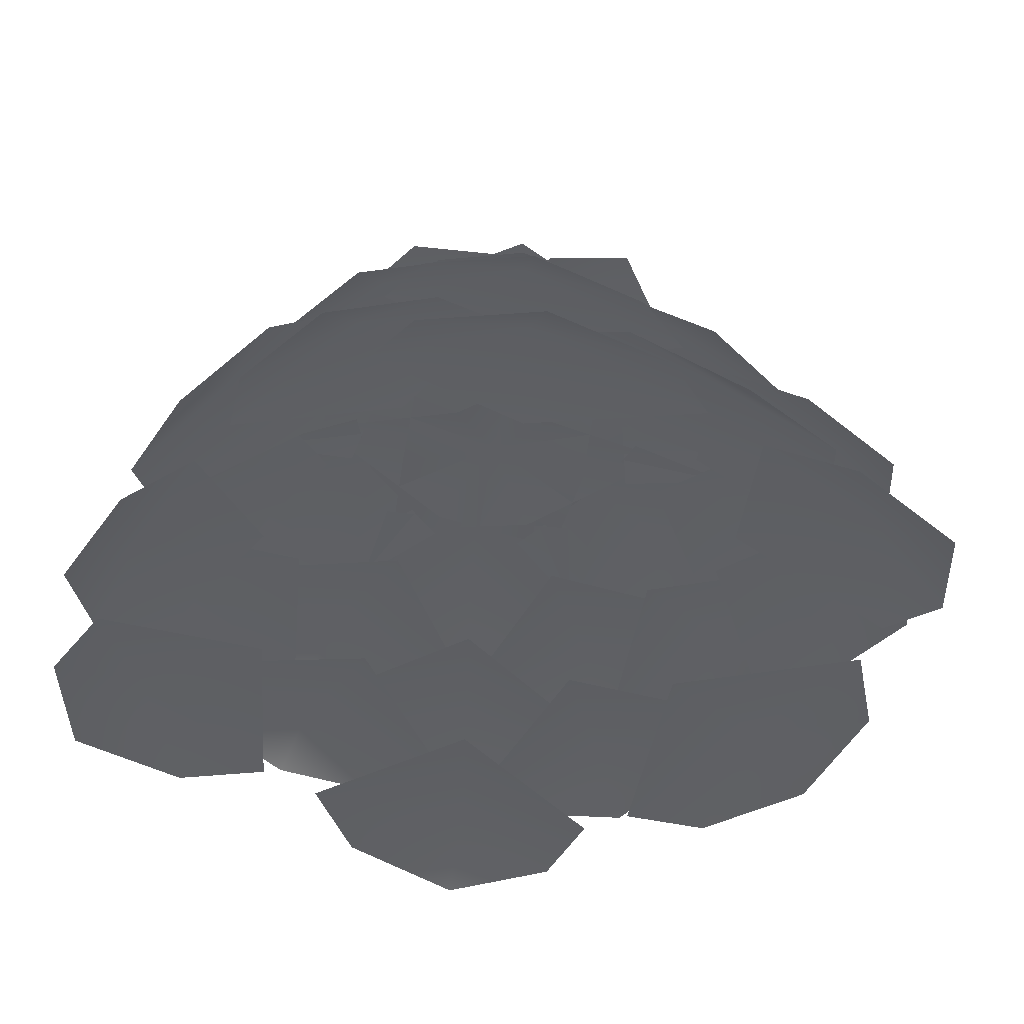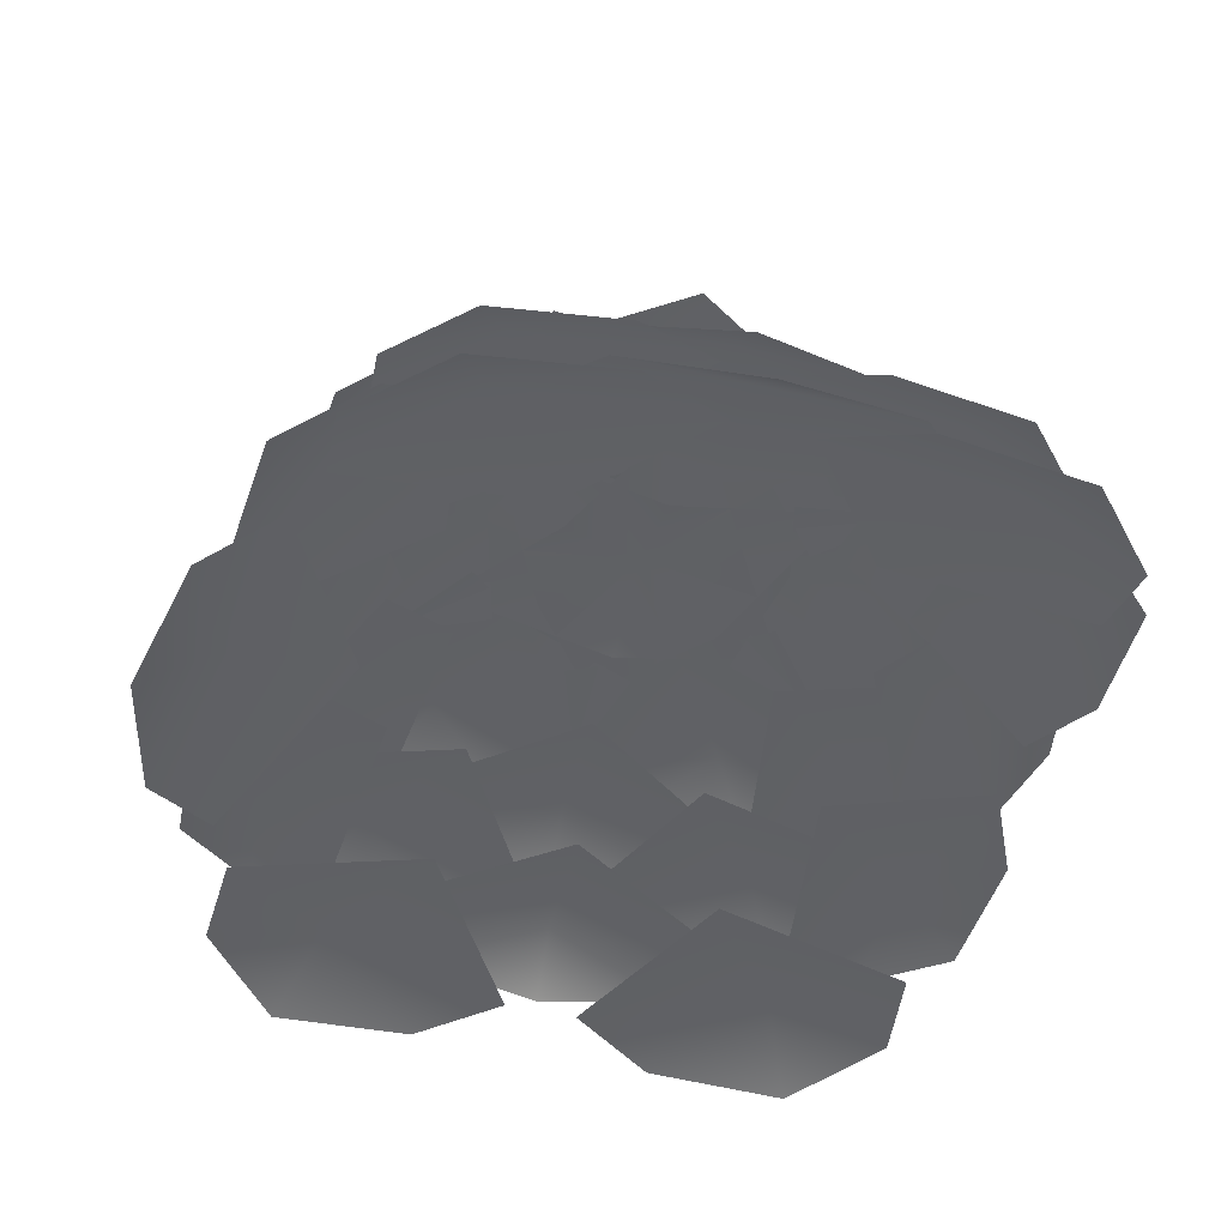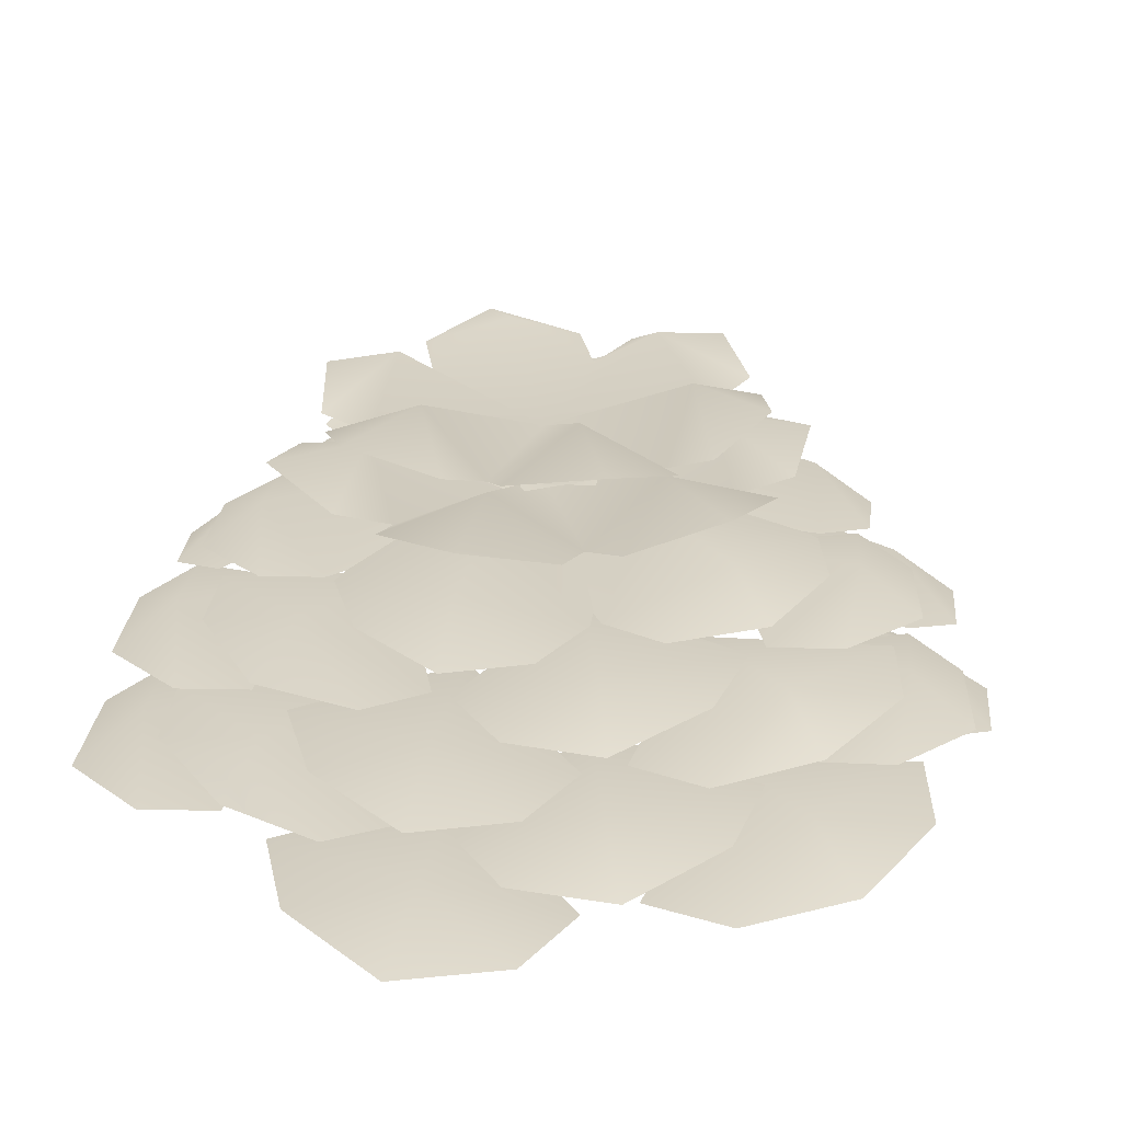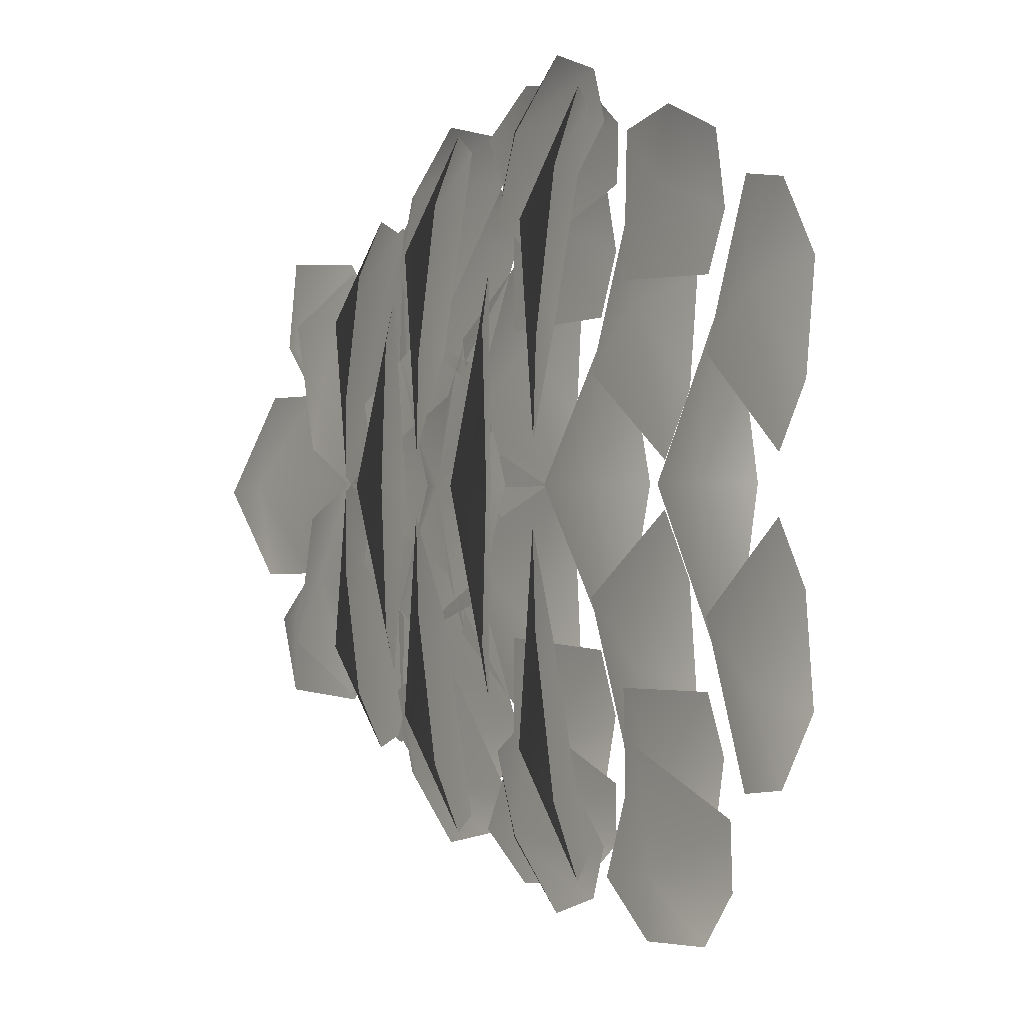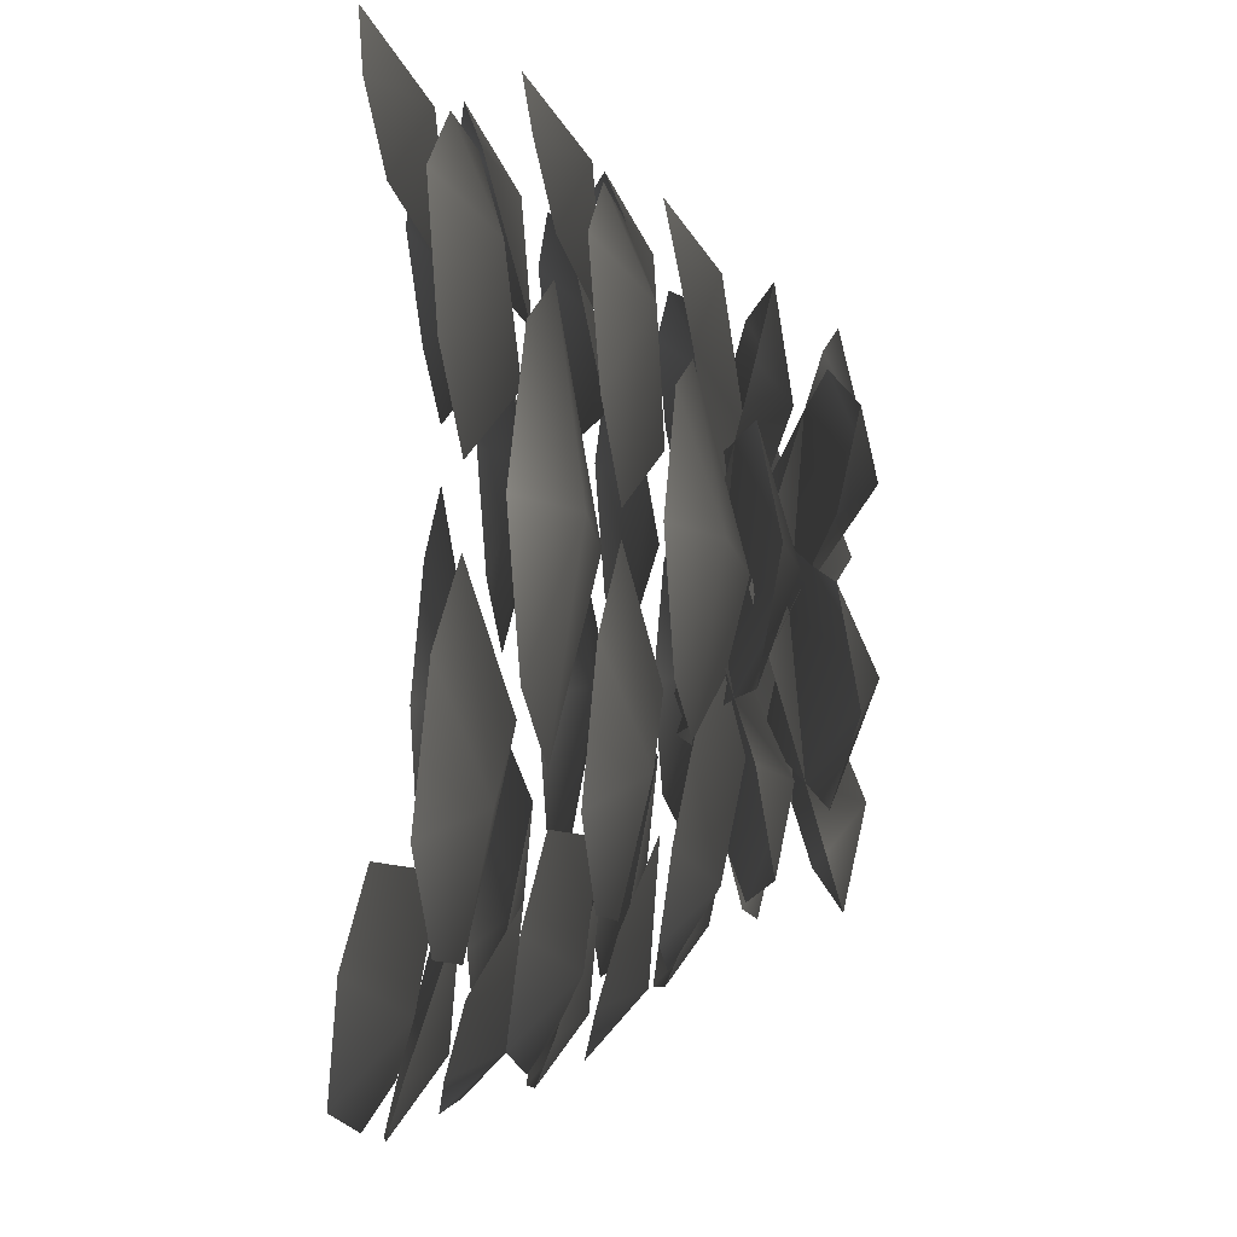
<metadata>
{"format":"obj","ext":"obj","renderer":"f3d","projection":"perspective","resolution":1024,"background":"white","views":[{"elev":-40.7,"azim":52.2,"up":"+Y"},{"elev":-46.4,"azim":-104.7,"up":"+Y"},{"elev":24.6,"azim":138.4,"up":"+Y"},{"elev":0.9,"azim":-68.4,"up":"+Z"},{"elev":78.1,"azim":90.5,"up":"+Z"}]}
</metadata>
<code>
g wall_tree3_
v -0.351 0.6006 -0.6005
v -0.004556 0.7126 -0.3798
v -0.2653 0.6498 -0.3055
v -0.004314 0.66 -0.6597
v -0.2677 0.5678 -0.7174
v -0.004156 0.5468 -0.7838
v 0.2597 0.5678 -0.7176
v 0.3432 0.6006 -0.6009
v 0.2566 0.6498 -0.3057
v -0.6521 0.6006 -0.02782
v -0.3198 0.7126 -0.1987
v -0.3779 0.6498 0.0694
v -0.5828 0.66 -0.3718
v -0.723 0.5678 -0.1933
v -0.7013 0.5468 -0.4599
v -0.5411 0.5678 -0.5961
v -0.374 0.6006 -0.5871
v -0.1248 0.6498 -0.3778
v -0.3698 0.6006 0.5604
v -0.3155 0.7126 0.1733
v -0.1202 0.6498 0.3524
v -0.5797 0.66 0.3461
v -0.5376 0.5678 0.5698
v -0.6987 0.5468 0.4351
v -0.7207 0.5678 0.1693
v -0.6496 0.6006 0.003649
v -0.374 0.6498 -0.09392
v 0.3509 0.6006 0.5688
v 0.004545 0.7126 0.3466
v 0.2652 0.6498 0.2732
v 0.004303 0.66 0.6274
v 0.2677 0.5678 0.6862
v 0.004145 0.5468 0.7529
v -0.2597 0.5678 0.6865
v -0.3432 0.6006 0.5692
v -0.2566 0.6498 0.2734
v 0.6521 0.6006 -0.003922
v 0.3198 0.7126 0.1655
v 0.3779 0.6498 -0.1018
v 0.5828 0.66 0.3393
v 0.723 0.5678 0.162
v 0.7013 0.5468 0.429
v 0.5411 0.5678 0.5649
v 0.374 0.6006 0.5554
v 0.1248 0.6498 0.3455
v 0.3698 0.6006 -0.5921
v 0.3155 0.7126 -0.2064
v 0.1202 0.6498 -0.3847
v 0.5797 0.66 -0.3786
v 0.5376 0.5678 -0.6011
v 0.6987 0.5468 -0.4661
v 0.7207 0.5678 -0.2006
v 0.6496 0.6006 -0.03539
v 0.3739 0.6498 0.06154
v -0.2465 0.6825 -0.4215
v -6.146e-06 0.666 -0.0163
v -0.2445 0.5838 -0.01576
v -0.006277 0.8032 -0.4316
v -0.2536 0.7172 -0.5583
v -0.005992 0.7593 -0.6471
v 0.242 0.7172 -0.5586
v 0.2373 0.6825 -0.4263
v 0.2445 0.5838 -0.01576
v -0.4651 0.6825 -0.01091
v -6.146e-06 0.666 -0.0163
v -0.1233 0.5838 0.1965
v -0.3669 0.8032 -0.2263
v -0.5809 0.7172 -0.08928
v -0.5712 0.7593 -0.3631
v -0.3773 0.7172 -0.4947
v -0.2465 0.6825 -0.4215
v 0.1233 0.5838 -0.228
v 0.2373 0.6825 -0.4263
v -0.1233 0.5838 -0.228
v 0.3612 0.8032 -0.2368
v 0.3713 0.7172 -0.5029
v 0.5668 0.7593 -0.3725
v 0.5769 0.7172 -0.09995
v 0.4651 0.6825 -0.0219
v 0.1233 0.5838 0.1965
v -0.2373 0.6825 0.3936
v -6.146e-06 0.666 -0.0163
v 0.1233 0.5838 0.1965
v -0.3612 0.8032 0.2025
v -0.3714 0.7172 0.4697
v -0.5668 0.7593 0.3388
v -0.5769 0.7172 0.0667
v -0.4651 0.6825 -0.01091
v -0.1233 0.5838 -0.228
v 0.4651 0.6825 -0.0219
v 0.1233 0.5838 -0.228
v 0.3669 0.8032 0.192
v 0.5809 0.7172 0.05604
v 0.5712 0.7593 0.3293
v 0.3773 0.7172 0.4616
v 0.2465 0.6825 0.3888
v -0.1233 0.5838 0.1965
v 0.2465 0.6825 0.3888
v -6.069e-06 0.666 -0.0163
v 0.2445 0.5838 -0.01576
v 0.006264 0.8032 0.3973
v 0.2536 0.7172 0.5252
v 0.00598 0.7593 0.6135
v -0.242 0.7172 0.5255
v -0.2373 0.6825 0.3936
v -0.2445 0.5838 -0.01576
v -0.3693 0.8242 -0.2193
v -6.991e-06 0.8063 -0.01718
v -0.1881 0.717 0.09197
v -0.1887 0.9554 -0.3337
v -0.4353 0.8619 -0.3212
v -0.2841 0.9077 -0.4992
v -0.05445 0.8619 -0.5415
v 0.0004873 0.8242 -0.4377
v 0.1881 0.717 -0.1252
v -0.3551 0.8242 0.1933
v -6.146e-06 0.8063 -0.01718
v -0.0005952 0.717 0.2014
v -0.3747 0.9554 -0.01599
v -0.4786 0.8619 0.1843
v -0.5924 0.9077 -0.0305
v -0.5022 0.8619 -0.2175
v -0.3693 0.8242 -0.2193
v 0.0005824 0.717 -0.2347
v 0.3693 0.8242 0.1847
v 0.1881 0.717 -0.1252
v 0.1886 0.9554 0.2976
v 0.4353 0.8619 0.2862
v 0.2841 0.9077 0.4637
v 0.05444 0.8619 0.5066
v -0.0005005 0.8242 0.4033
v -0.1881 0.717 0.09197
v -0.0005005 0.8242 0.4033
v -6.991e-06 0.8063 -0.01718
v 0.1891 0.717 0.09189
v -0.1801 0.9554 0.311
v -0.06966 0.8619 0.5211
v -0.2776 0.9077 0.5069
v -0.4063 0.8619 0.3025
v -0.3551 0.8242 0.1933
v -0.1891 0.717 -0.1251
v 0.3551 0.8242 -0.2279
v 0.0005824 0.717 -0.2347
v 0.3747 0.9554 -0.0201
v 0.4786 0.8619 -0.2193
v 0.5924 0.9077 -0.005054
v 0.5022 0.8619 0.1825
v 0.3693 0.8242 0.1847
v -0.0005952 0.717 0.2014
v 0.0004873 0.8242 -0.4377
v -6.3e-06 0.8063 -0.01718
v -0.1891 0.717 -0.1251
v 0.18 0.9554 -0.3471
v 0.06965 0.8619 -0.556
v 0.2776 0.9077 -0.5424
v 0.4063 0.8619 -0.3374
v 0.3551 0.8242 -0.2279
v 0.1891 0.717 0.09188
v -0.004568 0.1218 -0.9337
v -0.3365 0.01259 -1.026
v -0.003482 -0.01726 -1.098
v 0.3285 0.01259 -1.026
v -0.4746 0.05925 -0.8643
v 0.4668 0.05925 -0.8646
v -0.005315 0.1517 -0.6351
v -0.5026 0.2641 -0.7858
v -0.7575 0.1627 -0.7418
v -0.5838 0.1354 -0.9301
v -0.2729 0.1627 -0.9506
v -0.7486 0.2053 -0.5672
v -0.08146 0.2053 -0.8617
v -0.3082 0.2903 -0.5227
v -0.004388 0.4139 -0.8428
v -0.3206 0.3103 -0.9172
v -0.003629 0.2827 -0.9648
v 0.3129 0.3103 -0.9173
v -0.4376 0.3533 -0.7806
v 0.4301 0.3533 -0.781
v -0.004923 0.4395 -0.5599
v -0.4223 0.5336 -0.6765
v -0.6663 0.4358 -0.6322
v -0.5123 0.4111 -0.8027
v -0.2155 0.4358 -0.8241
v -0.6582 0.4744 -0.4571
v -0.02826 0.4744 -0.7485
v -0.2276 0.5534 -0.3995
v -0.8386 0.1218 -0.5492
v -1.029 0.01259 -0.2962
v -1.007 -0.01726 -0.6309
v -0.7902 0.01259 -0.8214
v -0.9229 0.05925 -0.09503
v -0.5998 0.05925 -0.8093
v -0.5597 0.1517 -0.3465
v -0.8614 0.2641 -0.01246
v -0.9363 0.1627 0.3092
v -0.9822 0.1354 -0.01184
v -0.9363 0.1627 -0.3331
v -0.7983 0.2053 0.4256
v -0.7984 0.2053 -0.4502
v -0.5769 0.2903 -0.01248
v -0.7562 0.4139 -0.4976
v -0.9205 0.3103 -0.2716
v -0.8994 0.2827 -0.581
v -0.7109 0.3103 -0.7479
v -0.8336 0.3533 -0.07698
v -0.5334 0.3533 -0.738
v -0.4871 0.4395 -0.3011
v -0.7392 0.5336 -0.01474
v -0.8029 0.4358 0.2883
v -0.8798 0.411 -0.01397
v -0.803 0.4358 -0.3166
v -0.6761 0.4744 0.3863
v -0.6762 0.4744 -0.4152
v -0.4395 0.5534 -0.01481
v -0.8358 0.1218 0.5302
v -0.7867 0.01259 0.8022
v -1.004 -0.01726 0.6137
v -1.026 0.01259 0.2798
v -0.5955 0.05925 0.789
v -0.9205 0.05925 0.07854
v -0.5555 0.1517 0.3292
v -0.5008 0.2641 0.759
v -0.2709 0.1627 0.9249
v -0.5821 0.1354 0.9048
v -0.7562 0.1627 0.7164
v -0.07935 0.2053 0.8354
v -0.7474 0.2053 0.5416
v -0.306 0.2903 0.4961
v -0.7535 0.4139 0.4747
v -0.7076 0.3103 0.7245
v -0.8968 0.2827 0.5593
v -0.918 0.3103 0.2511
v -0.5293 0.3533 0.7138
v -0.8314 0.3533 0.05636
v -0.483 0.4395 0.2796
v -0.4213 0.5336 0.6462
v -0.2144 0.4358 0.7948
v -0.5114 0.4111 0.7738
v -0.6656 0.4358 0.6031
v -0.02705 0.4744 0.7188
v -0.6574 0.4744 0.4277
v -0.2264 0.5534 0.369
v 0.5026 0.2641 0.7583
v 0.7575 0.1627 0.7155
v 0.5837 0.1354 0.9041
v 0.2729 0.1627 0.9242
v 0.7486 0.2053 0.5405
v 0.08145 0.2053 0.8348
v 0.3082 0.2903 0.495
v 0.004377 0.4139 0.8135
v 0.3206 0.3103 0.889
v 0.003617 0.2827 0.9369
v -0.3129 0.3103 0.8891
v 0.4376 0.3533 0.752
v -0.4301 0.3533 0.7524
v 0.004912 0.4395 0.5303
v 0.4223 0.5336 0.6457
v 0.6663 0.4358 0.6026
v 0.5123 0.4111 0.7734
v 0.2155 0.4358 0.7945
v 0.6582 0.4744 0.4271
v 0.02825 0.4744 0.7185
v 0.2276 0.5534 0.3684
v 0.8386 0.1218 0.5236
v 1.029 0.01259 0.272
v 1.007 -0.01726 0.607
v 0.7902 0.01259 0.7971
v 0.9229 0.05925 0.07026
v 0.5998 0.05925 0.7843
v 0.5597 0.1517 0.3206
v 0.8614 0.2641 -0.01484
v 0.9363 0.1627 -0.3352
v 0.9822 0.1354 -0.01383
v 0.9363 0.1627 0.3071
v 0.7983 0.2053 -0.4522
v 0.7984 0.2053 0.4236
v 0.5769 0.2903 -0.01515
v 0.7562 0.4139 0.4683
v 0.9204 0.3103 0.2437
v 0.8994 0.2827 0.5533
v 0.7108 0.3103 0.7198
v 0.8336 0.3533 0.04852
v 0.5334 0.3533 0.7094
v 0.4871 0.4395 0.2715
v 0.7392 0.5336 -0.01612
v 0.8029 0.4358 -0.3179
v 0.8798 0.4111 -0.01526
v 0.803 0.4358 0.2871
v 0.6761 0.4744 -0.4164
v 0.6762 0.4744 0.3851
v 0.4395 0.5534 -0.01631
v 0.8358 0.1218 -0.5559
v 0.7867 0.01259 -0.8265
v 1.004 -0.01726 -0.6376
v 1.026 0.01259 -0.3041
v 0.5955 0.05925 -0.814
v 0.9205 0.05925 -0.1033
v 0.5555 0.1517 -0.3551
v 0.5008 0.2641 -0.7866
v 0.2709 0.1627 -0.9513
v 0.5821 0.1354 -0.9308
v 0.7562 0.1627 -0.7426
v 0.07934 0.2053 -0.8623
v 0.7474 0.2053 -0.5683
v 0.306 0.2903 -0.5238
v 0.7535 0.4139 -0.504
v 0.7076 0.3103 -0.7526
v 0.8968 0.2827 -0.587
v 0.918 0.3103 -0.2791
v 0.5293 0.3533 -0.7424
v 0.8314 0.3533 -0.08482
v 0.483 0.4395 -0.3092
v 0.4213 0.5336 -0.6769
v 0.2143 0.4358 -0.8244
v 0.5114 0.4111 -0.8031
v 0.6656 0.4358 -0.6327
v 0.02704 0.4744 -0.7489
v 0.6574 0.4744 -0.4578
v 0.2263 0.5534 -0.4001
g wall_tree3__0
f 3 2 1
f 4 1 2
f 5 1 4
f 6 5 4
f 7 6 4
f 7 4 8
f 4 2 8
f 9 8 2
f 12 11 10
f 13 10 11
f 14 10 13
f 15 14 13
f 16 15 13
f 16 13 17
f 13 11 17
f 18 17 11
f 21 20 19
f 22 19 20
f 23 19 22
f 24 23 22
f 25 24 22
f 25 22 26
f 22 20 26
f 27 26 20
f 30 29 28
f 31 28 29
f 32 28 31
f 33 32 31
f 34 33 31
f 34 31 35
f 31 29 35
f 36 35 29
f 39 38 37
f 40 37 38
f 41 37 40
f 42 41 40
f 43 42 40
f 43 40 44
f 40 38 44
f 45 44 38
f 48 47 46
f 49 46 47
f 50 46 49
f 51 50 49
f 52 51 49
f 52 49 53
f 49 47 53
f 54 53 47
f 57 56 55
f 58 55 56
f 59 55 58
f 60 59 58
f 61 60 58
f 61 58 62
f 58 56 62
f 63 62 56
f 66 65 64
f 67 64 65
f 68 64 67
f 69 68 67
f 70 69 67
f 70 67 71
f 67 65 71
f 72 71 65
f 74 65 73
f 75 73 65
f 76 73 75
f 77 76 75
f 78 77 75
f 78 75 79
f 75 65 79
f 80 79 65
f 83 82 81
f 84 81 82
f 85 81 84
f 86 85 84
f 87 86 84
f 87 84 88
f 84 82 88
f 89 88 82
f 91 82 90
f 92 90 82
f 93 90 92
f 94 93 92
f 95 94 92
f 95 92 96
f 92 82 96
f 97 96 82
f 100 99 98
f 101 98 99
f 102 98 101
f 103 102 101
f 104 103 101
f 104 101 105
f 101 99 105
f 106 105 99
f 109 108 107
f 110 107 108
f 111 107 110
f 112 111 110
f 113 112 110
f 113 110 114
f 110 108 114
f 115 114 108
f 118 117 116
f 119 116 117
f 120 116 119
f 121 120 119
f 122 121 119
f 122 119 123
f 119 117 123
f 124 123 117
f 126 117 125
f 127 125 117
f 128 125 127
f 129 128 127
f 130 129 127
f 130 127 131
f 127 117 131
f 132 131 117
f 135 134 133
f 136 133 134
f 137 133 136
f 138 137 136
f 139 138 136
f 139 136 140
f 136 134 140
f 141 140 134
f 143 134 142
f 144 142 134
f 145 142 144
f 146 145 144
f 147 146 144
f 147 144 148
f 144 134 148
f 149 148 134
f 152 151 150
f 153 150 151
f 154 150 153
f 155 154 153
f 156 155 153
f 156 153 157
f 153 151 157
f 158 157 151
f 161 160 159
f 162 161 159
f 160 163 159
f 162 159 164
f 159 163 165
f 159 165 164
f 168 167 166
f 169 168 166
f 167 170 166
f 169 166 171
f 166 170 172
f 166 172 171
f 175 174 173
f 176 175 173
f 174 177 173
f 176 173 178
f 173 177 179
f 173 179 178
f 182 181 180
f 183 182 180
f 181 184 180
f 183 180 185
f 180 184 186
f 180 186 185
f 189 188 187
f 190 189 187
f 188 191 187
f 190 187 192
f 187 191 193
f 187 193 192
f 196 195 194
f 197 196 194
f 195 198 194
f 197 194 199
f 194 198 200
f 194 200 199
f 203 202 201
f 204 203 201
f 202 205 201
f 204 201 206
f 201 205 207
f 201 207 206
f 210 209 208
f 211 210 208
f 209 212 208
f 211 208 213
f 208 212 214
f 208 214 213
f 217 216 215
f 218 217 215
f 216 219 215
f 218 215 220
f 215 219 221
f 215 221 220
f 224 223 222
f 225 224 222
f 223 226 222
f 225 222 227
f 222 226 228
f 222 228 227
f 231 230 229
f 232 231 229
f 230 233 229
f 232 229 234
f 229 233 235
f 229 235 234
f 238 237 236
f 239 238 236
f 237 240 236
f 239 236 241
f 236 240 242
f 236 242 241
f 245 244 243
f 246 245 243
f 244 247 243
f 246 243 248
f 243 247 249
f 243 249 248
f 252 251 250
f 253 252 250
f 251 254 250
f 253 250 255
f 250 254 256
f 250 256 255
f 259 258 257
f 260 259 257
f 258 261 257
f 260 257 262
f 257 261 263
f 257 263 262
f 266 265 264
f 267 266 264
f 265 268 264
f 267 264 269
f 264 268 270
f 264 270 269
f 273 272 271
f 274 273 271
f 272 275 271
f 274 271 276
f 271 275 277
f 271 277 276
f 280 279 278
f 281 280 278
f 279 282 278
f 281 278 283
f 278 282 284
f 278 284 283
f 287 286 285
f 288 287 285
f 286 289 285
f 288 285 290
f 285 289 291
f 285 291 290
f 294 293 292
f 295 294 292
f 293 296 292
f 295 292 297
f 292 296 298
f 292 298 297
f 301 300 299
f 302 301 299
f 300 303 299
f 302 299 304
f 299 303 305
f 299 305 304
f 308 307 306
f 309 308 306
f 307 310 306
f 309 306 311
f 306 310 312
f 306 312 311
f 315 314 313
f 316 315 313
f 314 317 313
f 316 313 318
f 313 317 319
f 313 319 318

</code>
